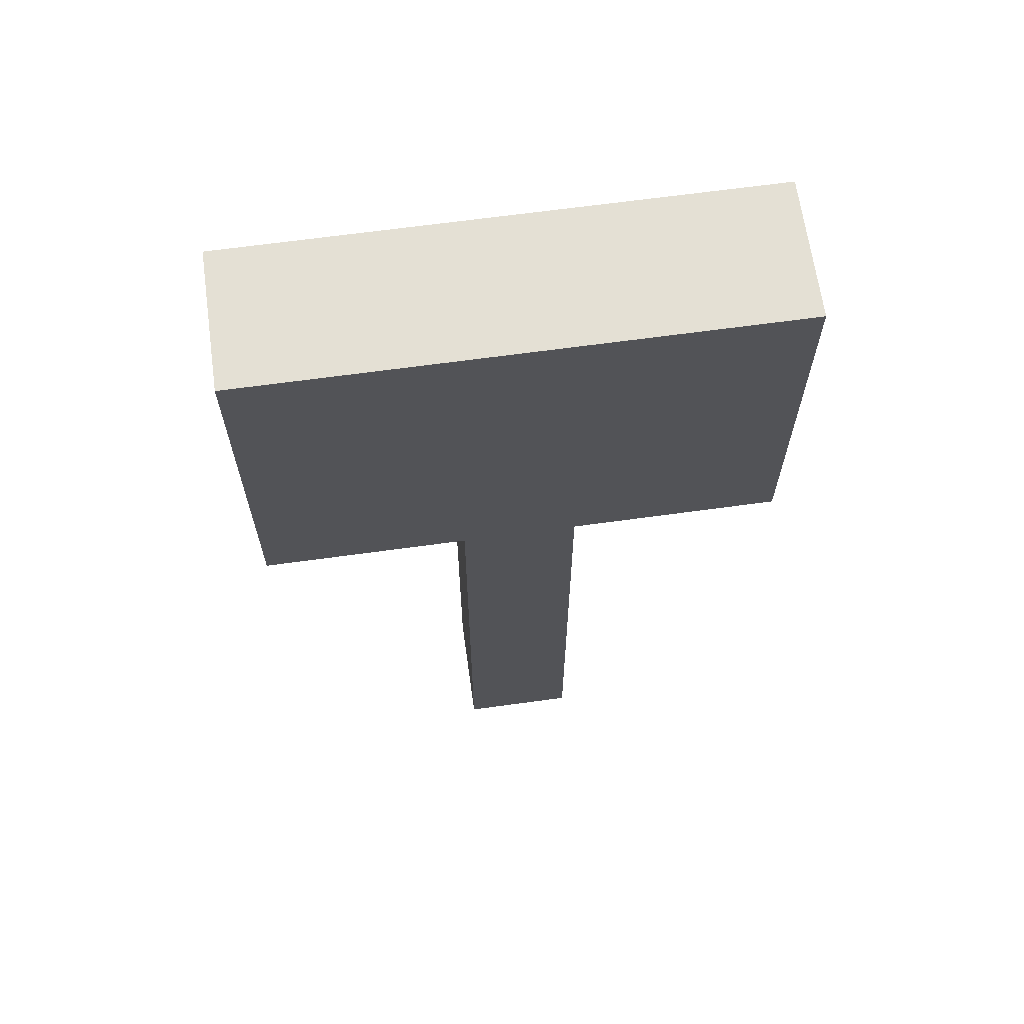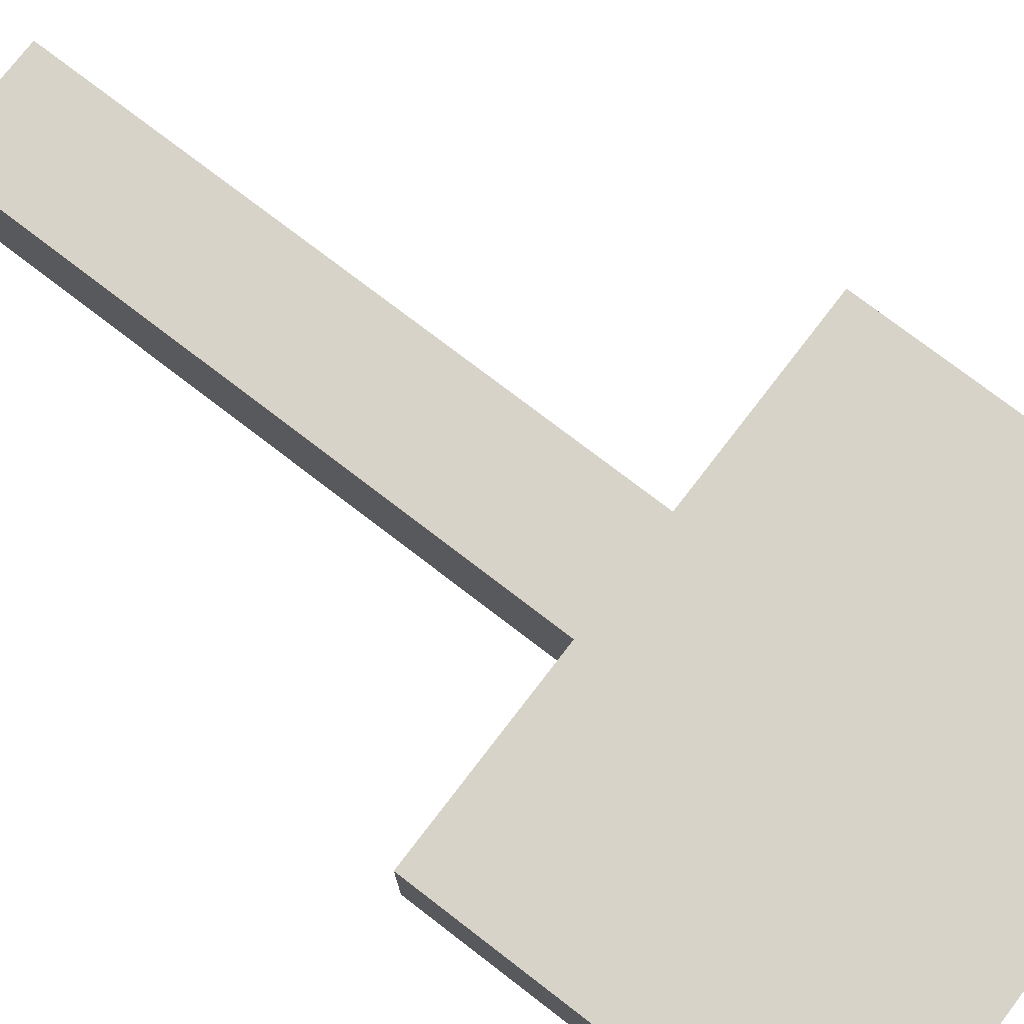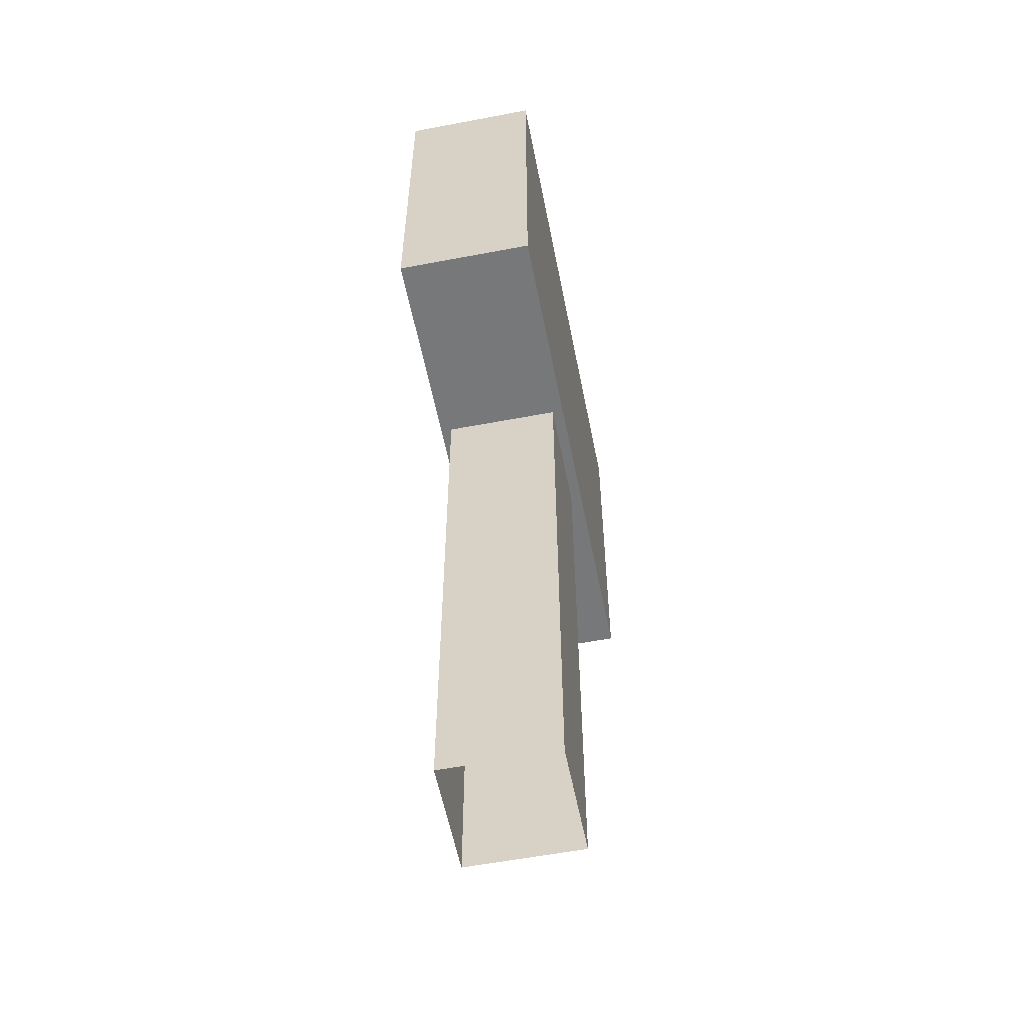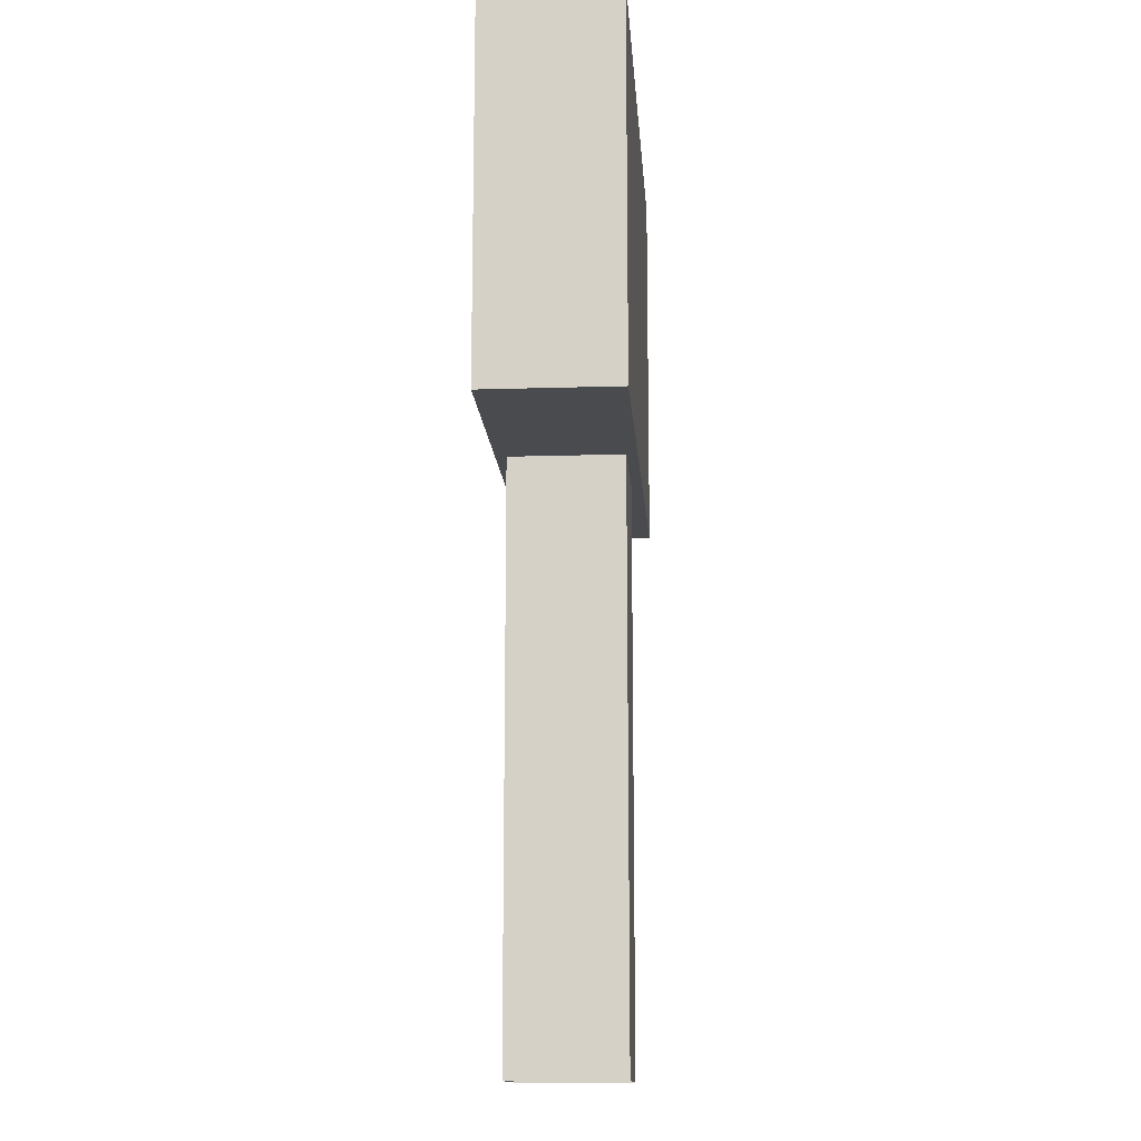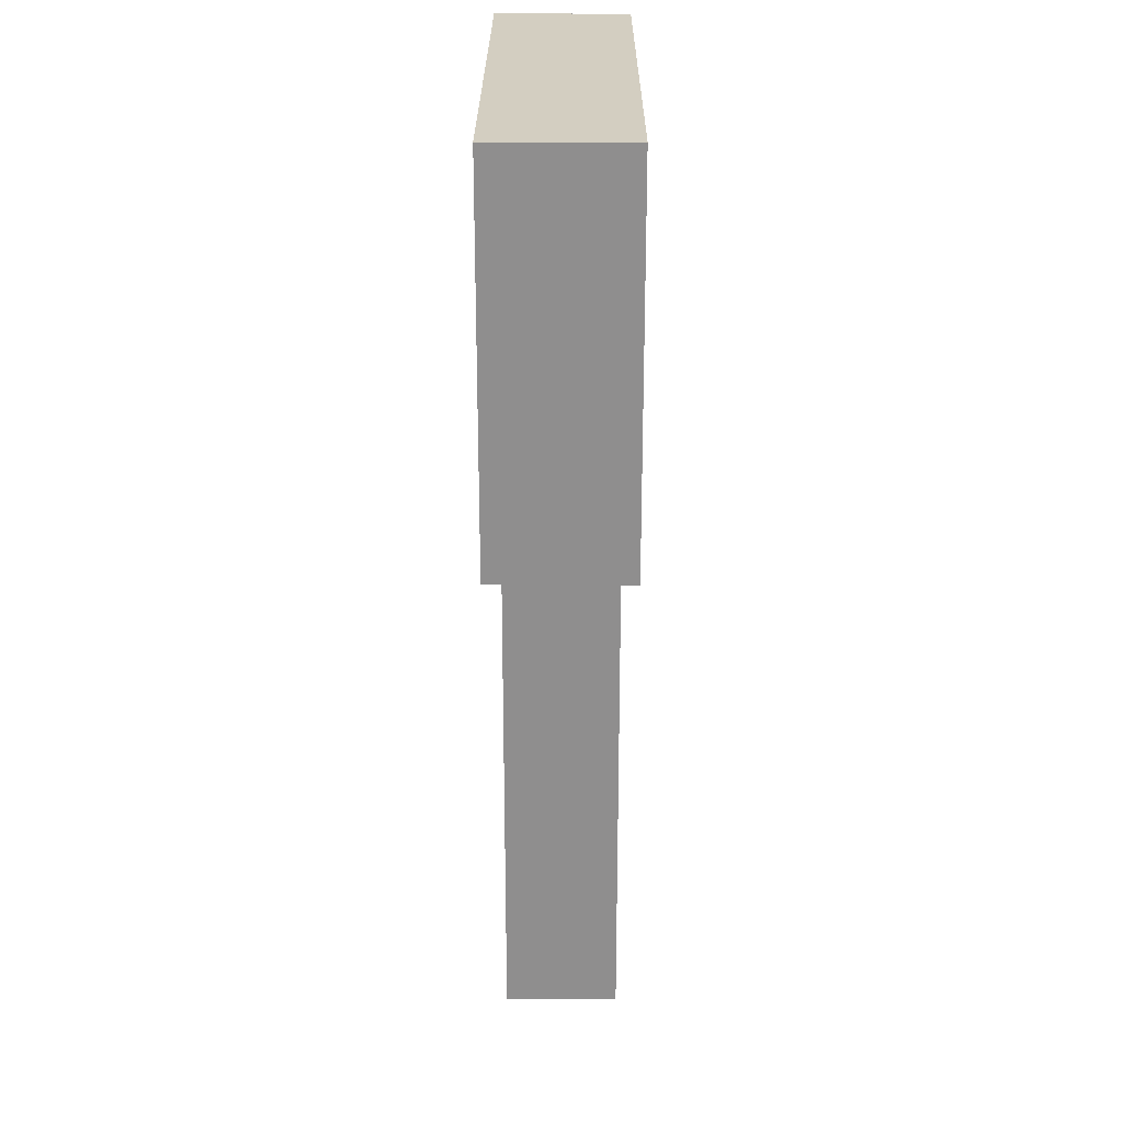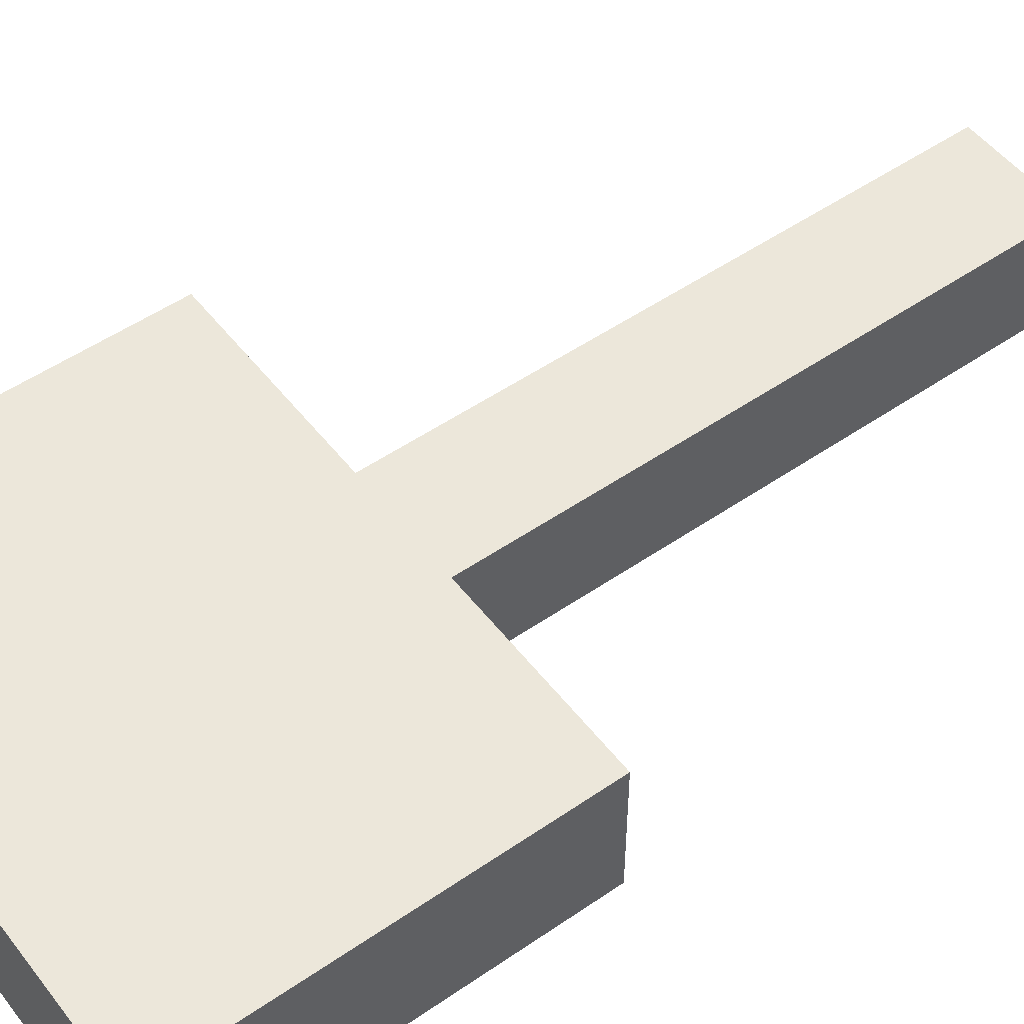
<metadata>
{"format":"obj","ext":"obj","renderer":"f3d","projection":"perspective","resolution":1024,"background":"white","views":[{"elev":66.1,"azim":172.1,"up":"+Y"},{"elev":76.0,"azim":127.5,"up":"+Z"},{"elev":-57.3,"azim":101.2,"up":"+Y"},{"elev":-13.8,"azim":94.0,"up":"+Y"},{"elev":25.0,"azim":90.2,"up":"+Y"},{"elev":51.7,"azim":-126.7,"up":"+Z"}]}
</metadata>
<code>
o 立方体
v -0.05263 0.004114 0.05263
v -0.05263 0.595 0.05263
v -0.05263 0.004114 -0.05263
v -0.05263 0.595 -0.05263
v 0.05263 0.004114 0.05263
v 0.05263 0.595 0.05263
v 0.05263 0.004114 -0.05263
v 0.05263 0.595 -0.05263
f 2 3 1
f 4 7 3
f 8 5 7
f 6 1 5
f 4 6 8
f 2 4 3
f 4 8 7
f 8 6 5
f 6 2 1
f 4 2 6
o 立方体.001
v -0.2389 0.5382 -0.06273
v -0.2389 0.8905 -0.06273
v -0.2389 0.5382 0.06273
v -0.2389 0.8905 0.06273
v 0.2389 0.5382 -0.06273
v 0.2389 0.8905 -0.06273
v 0.2389 0.5382 0.06273
v 0.2389 0.8905 0.06273
f 10 9 11
f 16 15 13
f 14 13 9
f 15 11 9
f 12 16 14
f 10 11 12
f 16 13 14
f 14 9 10
f 15 9 13
f 12 14 10
f 12 11 15
f 12 15 16

</code>
